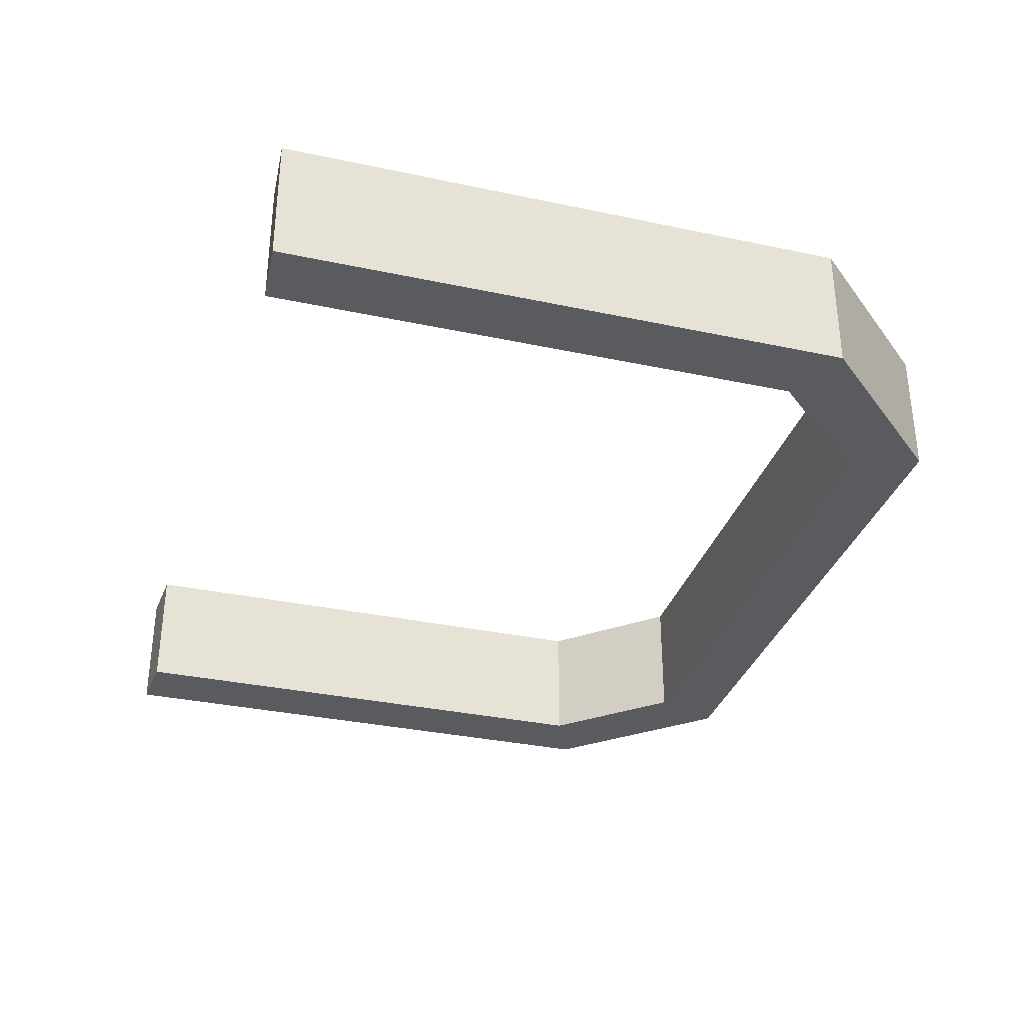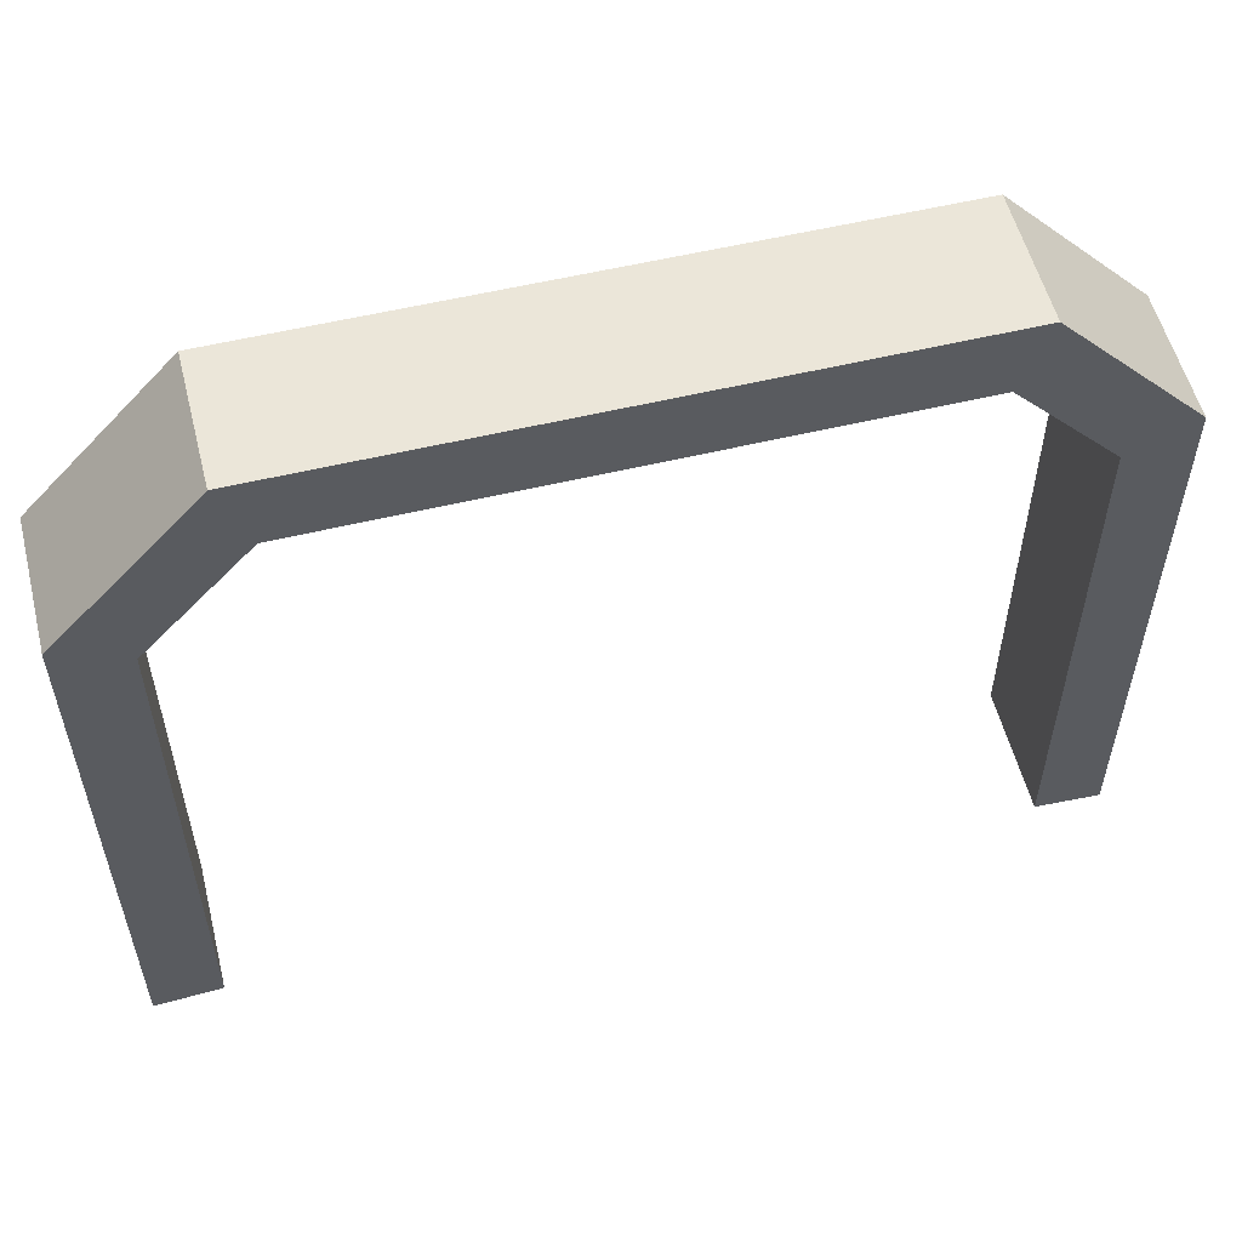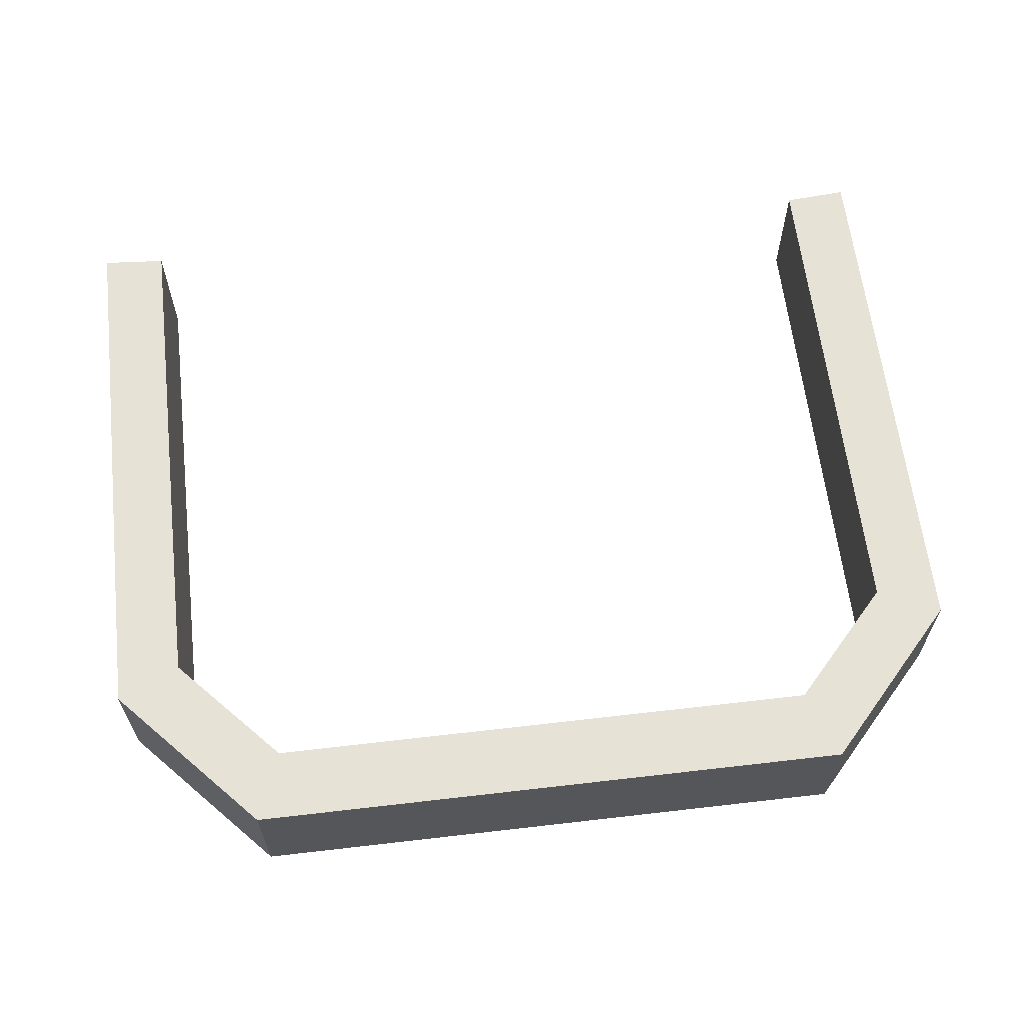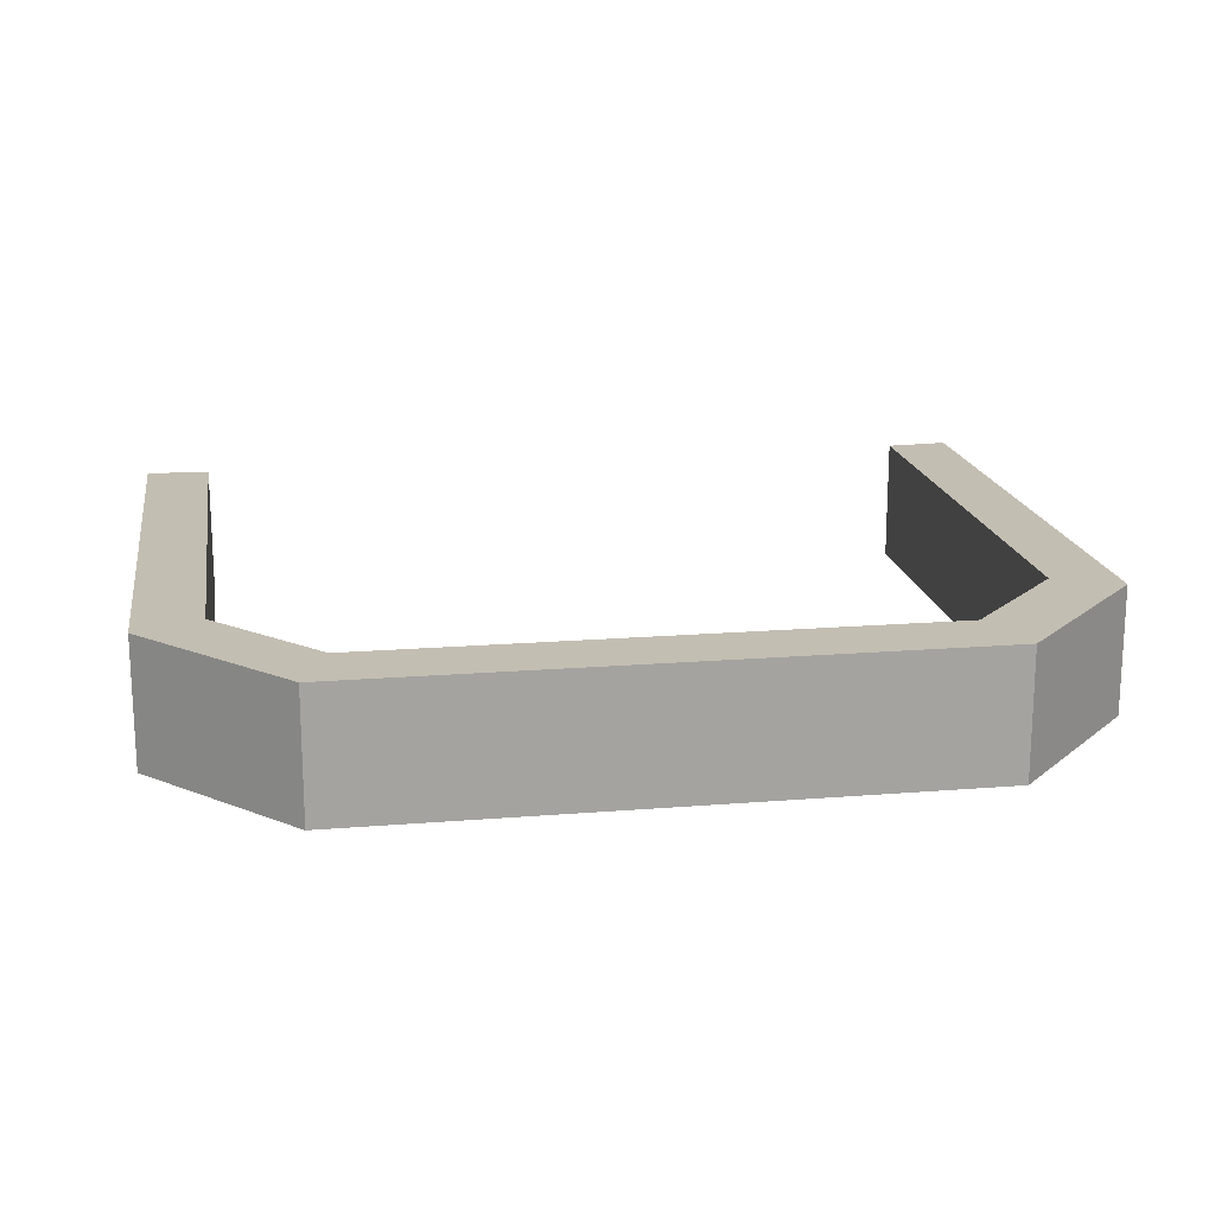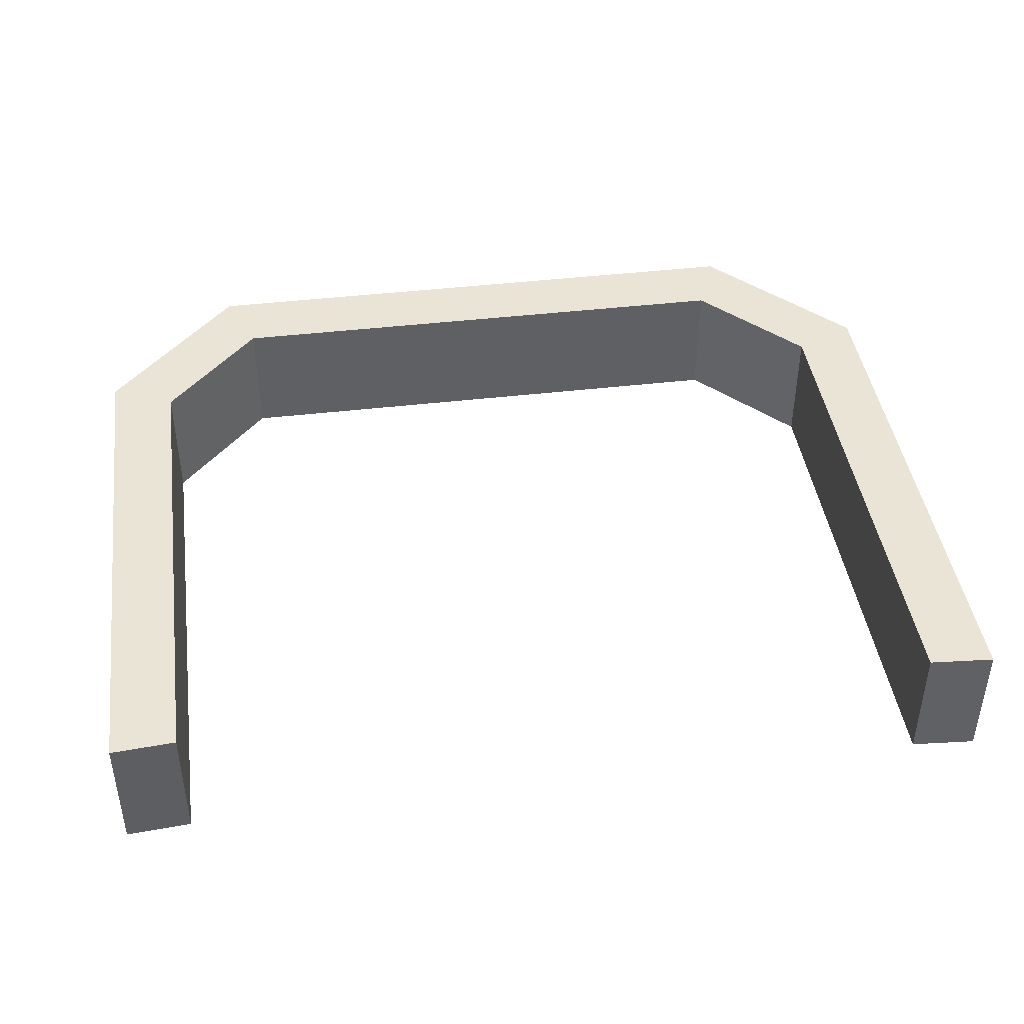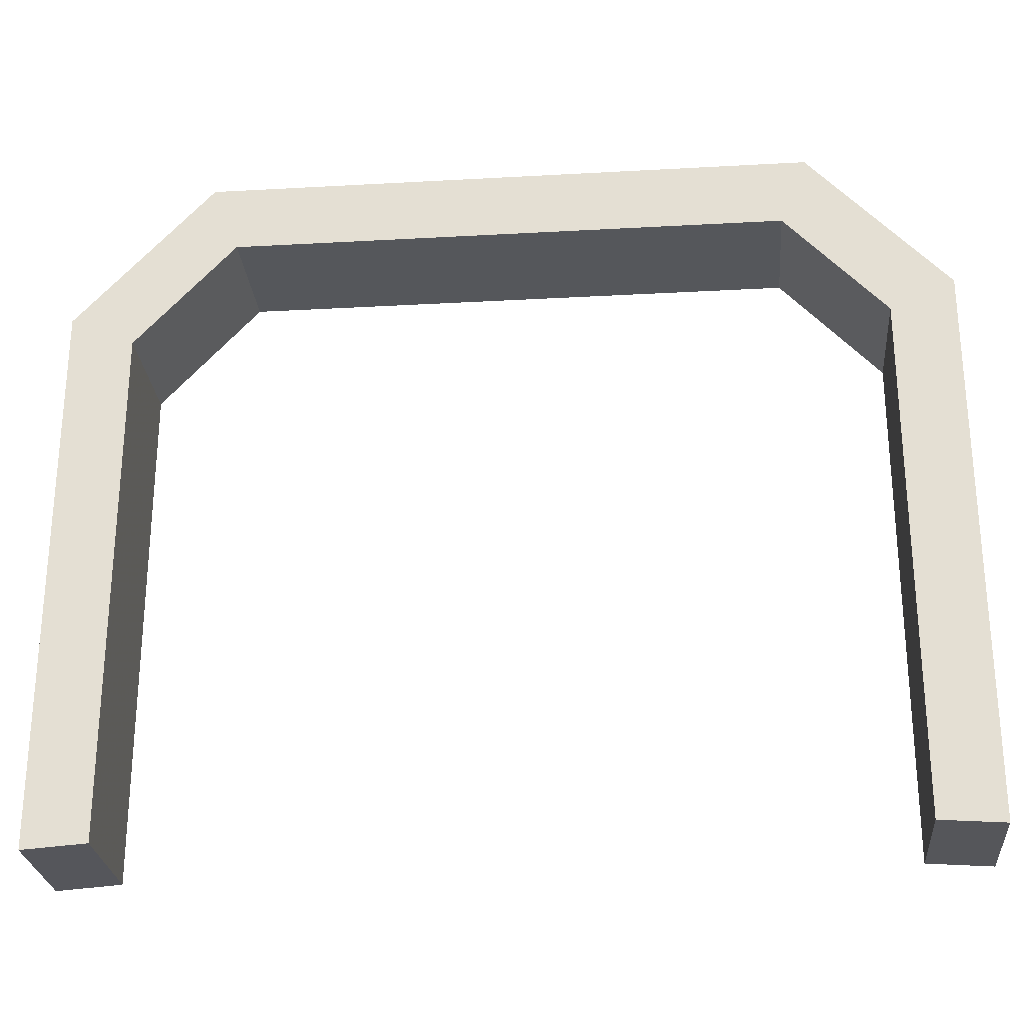
<metadata>
{"format":"obj","ext":"obj","renderer":"f3d","projection":"perspective","resolution":1024,"background":"white","views":[{"elev":-33.3,"azim":73.7,"up":"+Z"},{"elev":55.5,"azim":-14.2,"up":"+Y"},{"elev":62.9,"azim":173.3,"up":"+Z"},{"elev":17.5,"azim":170.8,"up":"+Z"},{"elev":42.7,"azim":-8.0,"up":"+Z"},{"elev":-26.5,"azim":-175.0,"up":"+Y"}]}
</metadata>
<code>
g Plane.193_Plane.249
v 20.81 1.501 -9.177
v 21.18 1.906 -9.177
v 23.2 1.501 -9.177
v 22.82 1.906 -9.177
v 22.75 1.718 -9.177
v 21.25 1.718 -9.177
v 20.98 1.423 -9.177
v 23.02 1.423 -9.177
v 20.81 -0.006466 -9.177
v 23.2 -0.006466 -9.177
v 20.81 1.501 -9.177
v 21.18 1.906 -9.177
v 23.2 1.501 -9.177
v 22.82 1.906 -9.177
v 20.98 0.006077 -9.177
v 23.02 0.006077 -9.177
v 22.75 1.718 -9.177
v 21.25 1.718 -9.177
v 20.98 1.423 -9.177
v 23.02 1.423 -9.177
v 20.81 -0.006466 -8.835
v 23.2 -0.006466 -8.835
v 20.81 1.501 -8.835
v 21.18 1.906 -8.835
v 23.2 1.501 -8.835
v 22.82 1.906 -8.835
v 20.98 0.006077 -8.835
v 23.02 0.006077 -8.835
v 22.75 1.718 -8.835
v 21.25 1.718 -8.835
v 20.98 1.423 -8.835
v 23.02 1.423 -8.835
f 14 12 24 26
f 6 2 4 5
f 7 1 2 6
f 5 4 3 8
f 10 13 25 22
f 19 18 30 31
f 9 15 27 21
f 17 20 32 29
f 4 2 12 14
f 3 4 14 13
f 6 5 17 18
f 2 1 11 12
f 5 8 20 17
f 7 6 18 19
f 30 29 26 24
f 31 30 24 23
f 27 31 23 21
f 32 28 22 25
f 29 32 25 26
f 15 19 31 27
f 13 14 26 25
f 12 11 23 24
f 20 16 28 32
f 16 10 22 28
f 11 9 21 23
f 18 17 29 30
f 20 13 10 16
f 15 9 11 19

</code>
